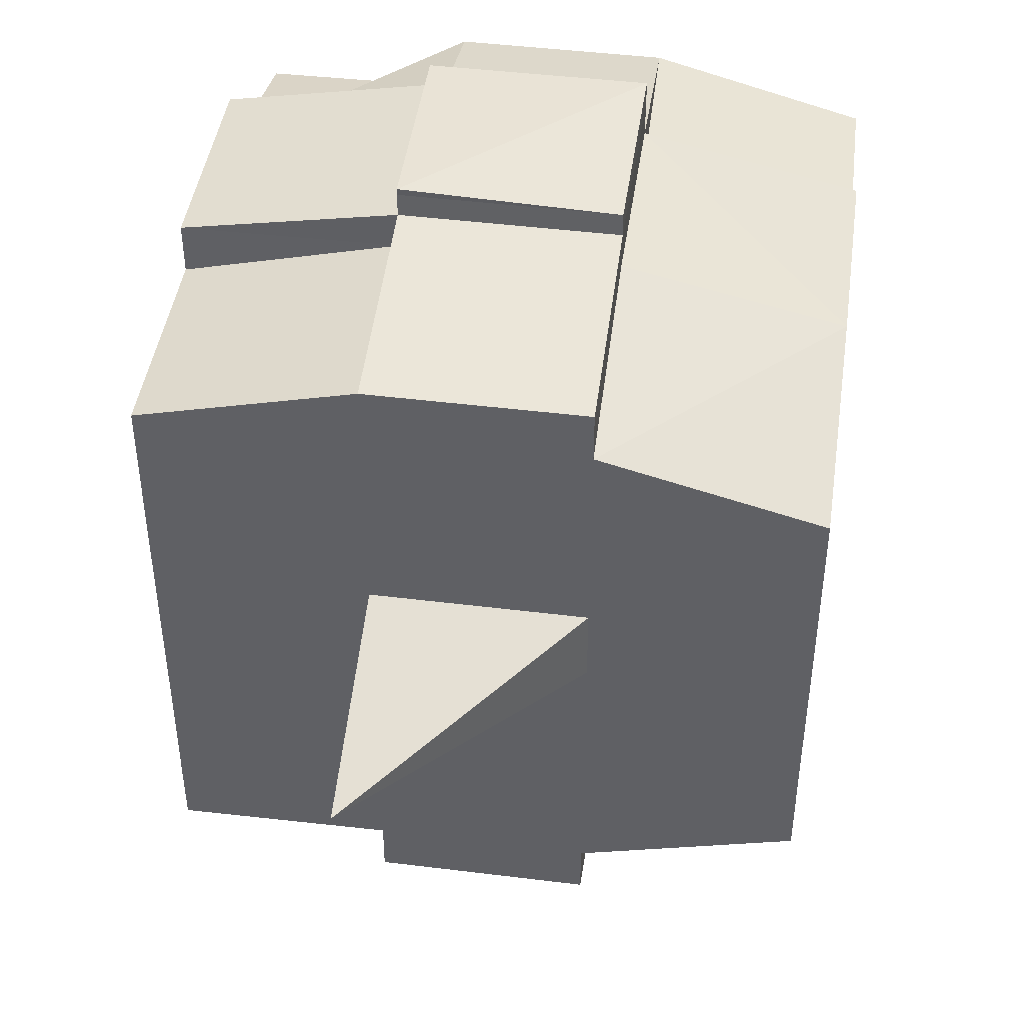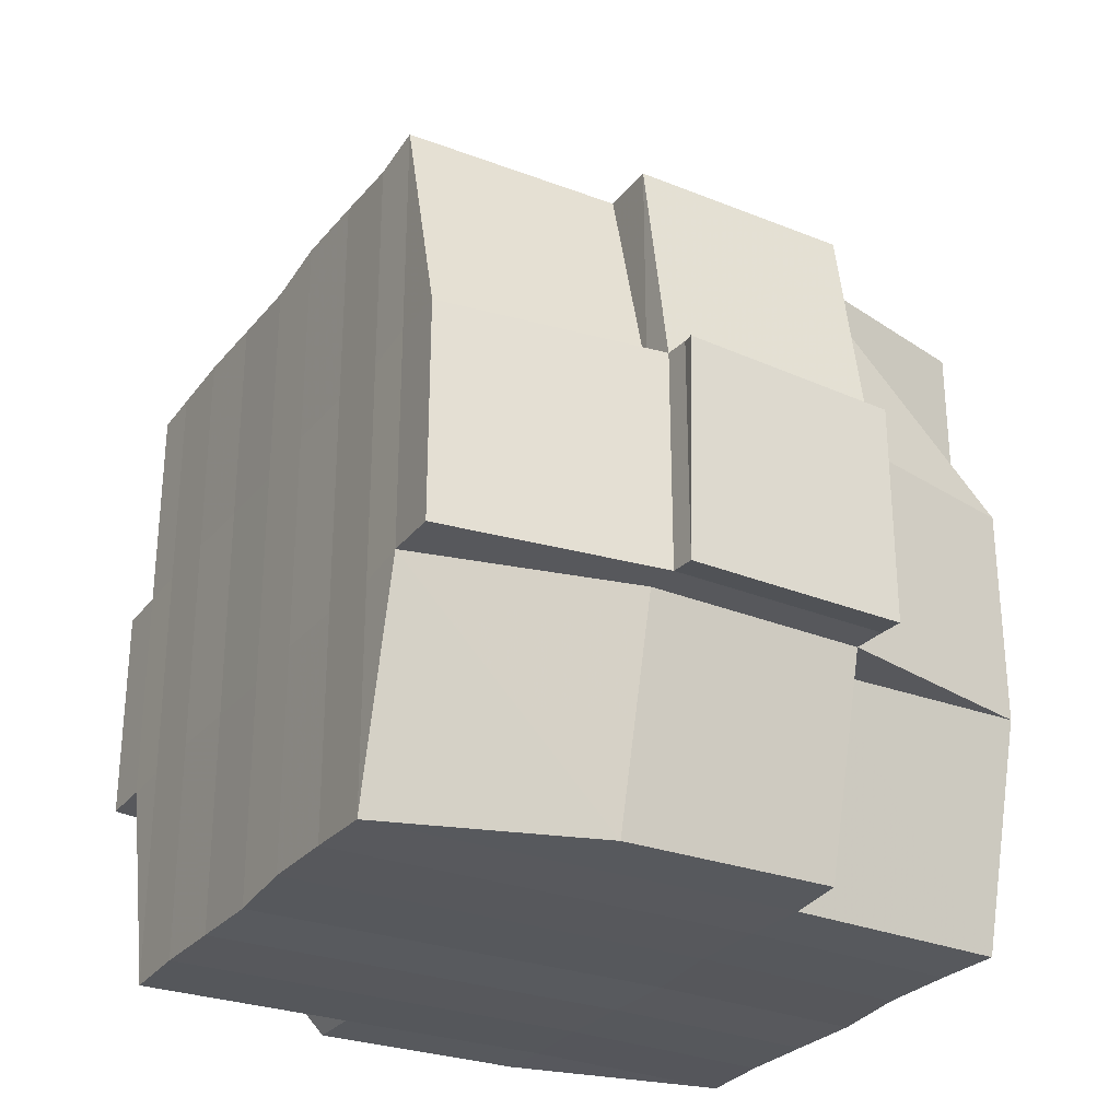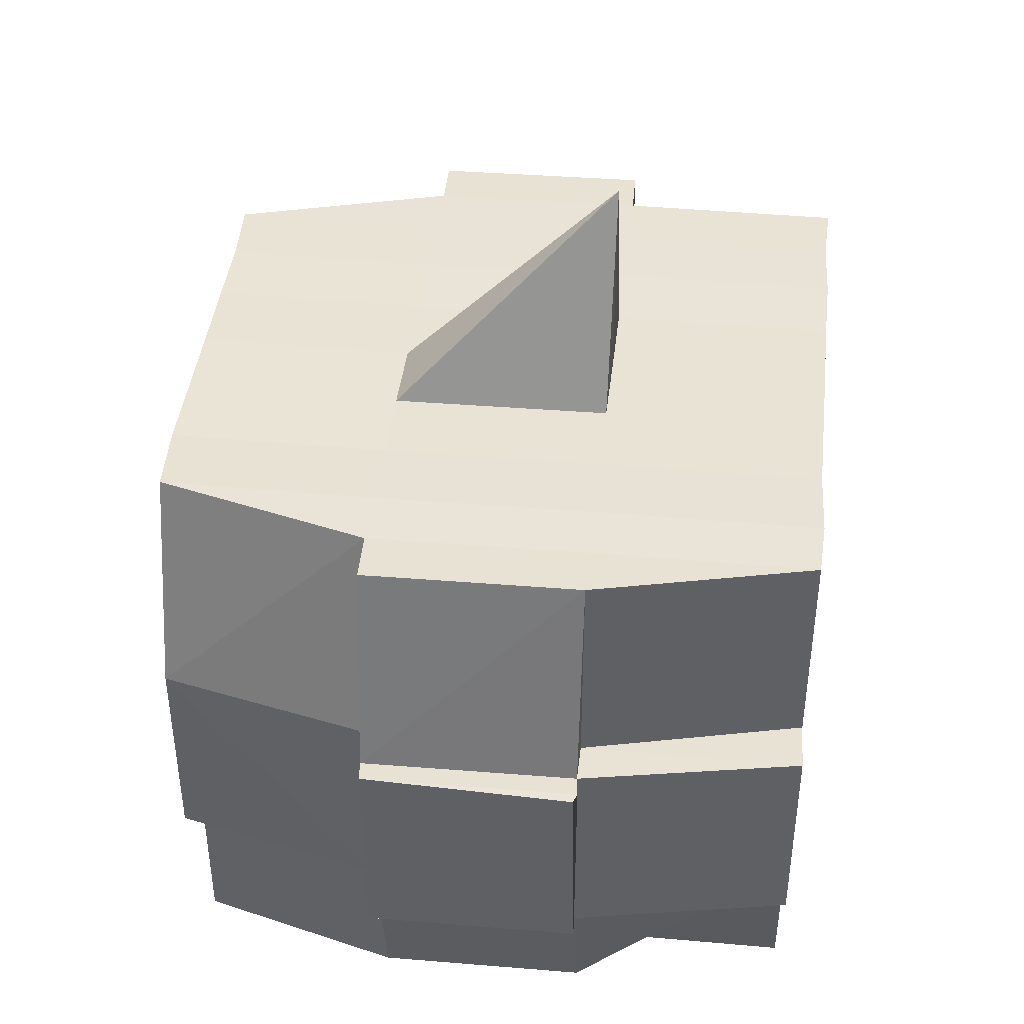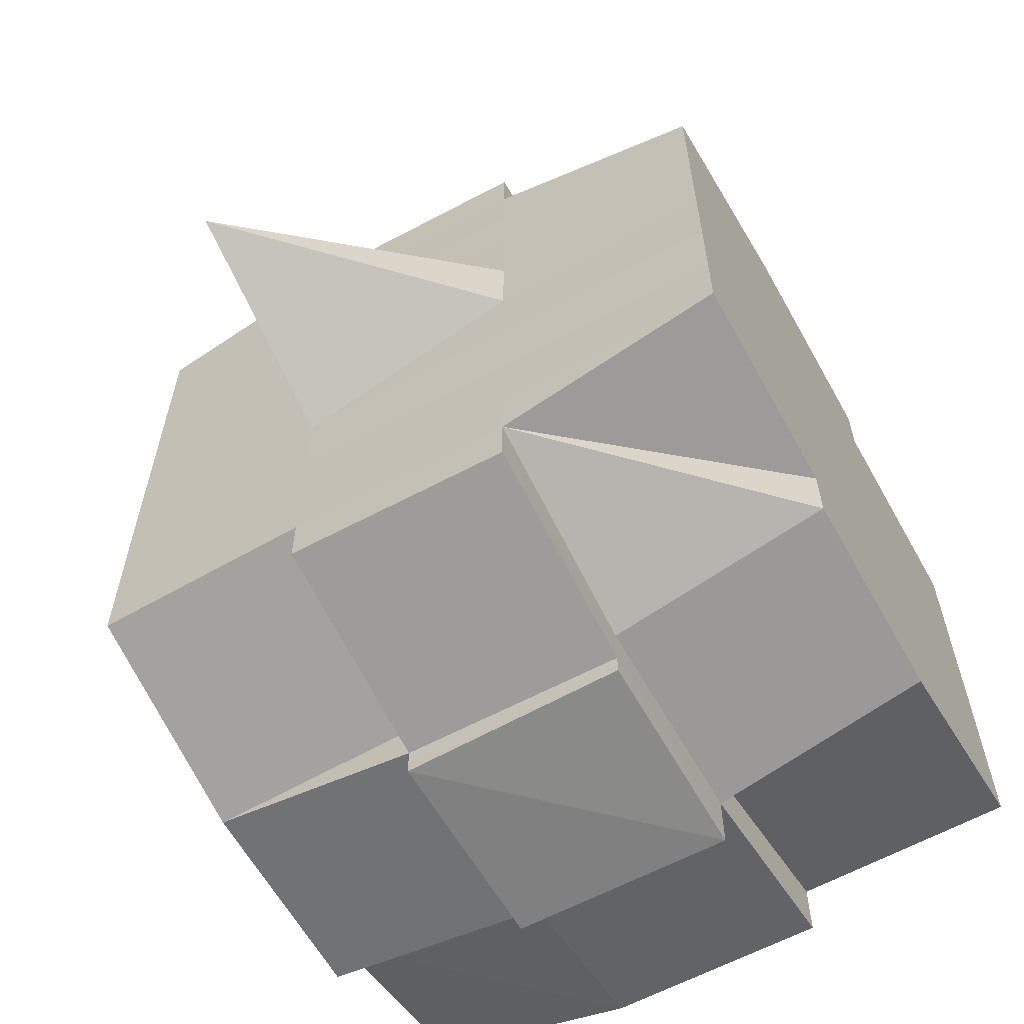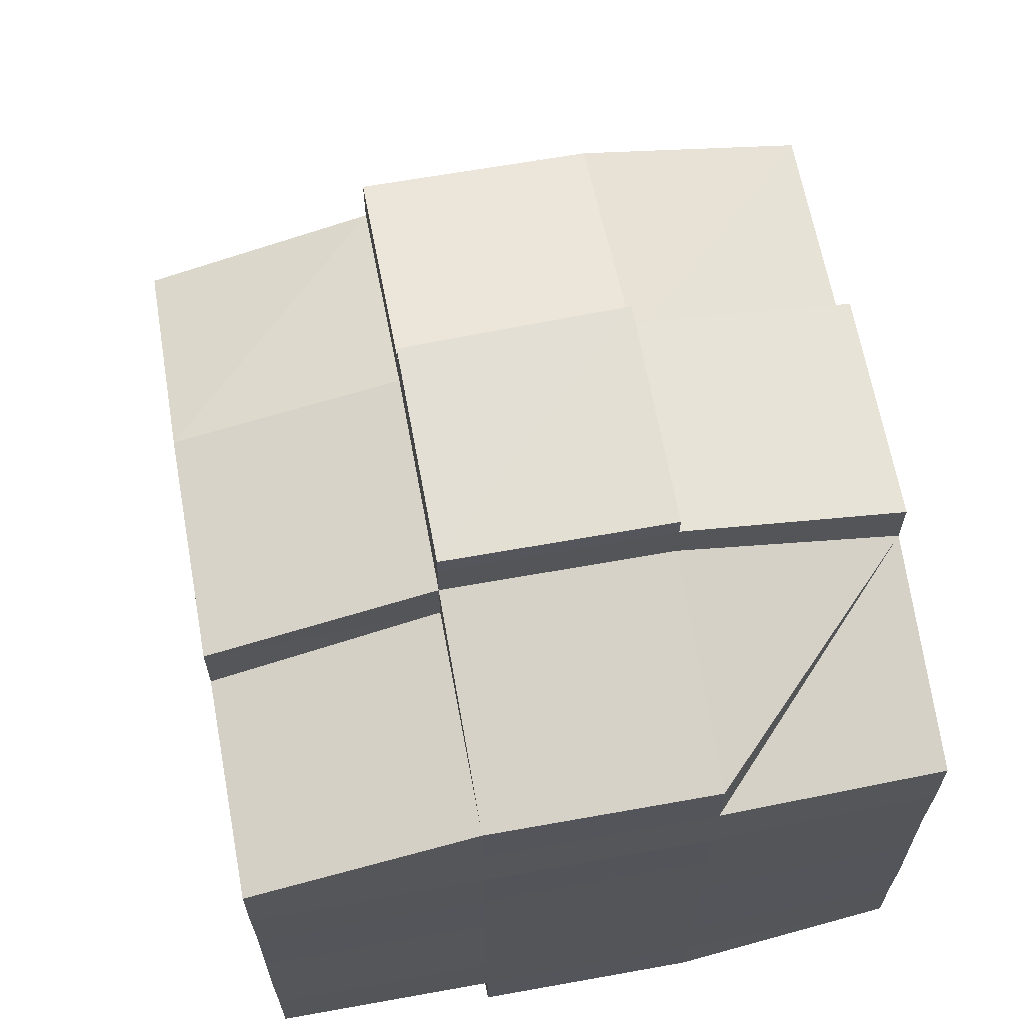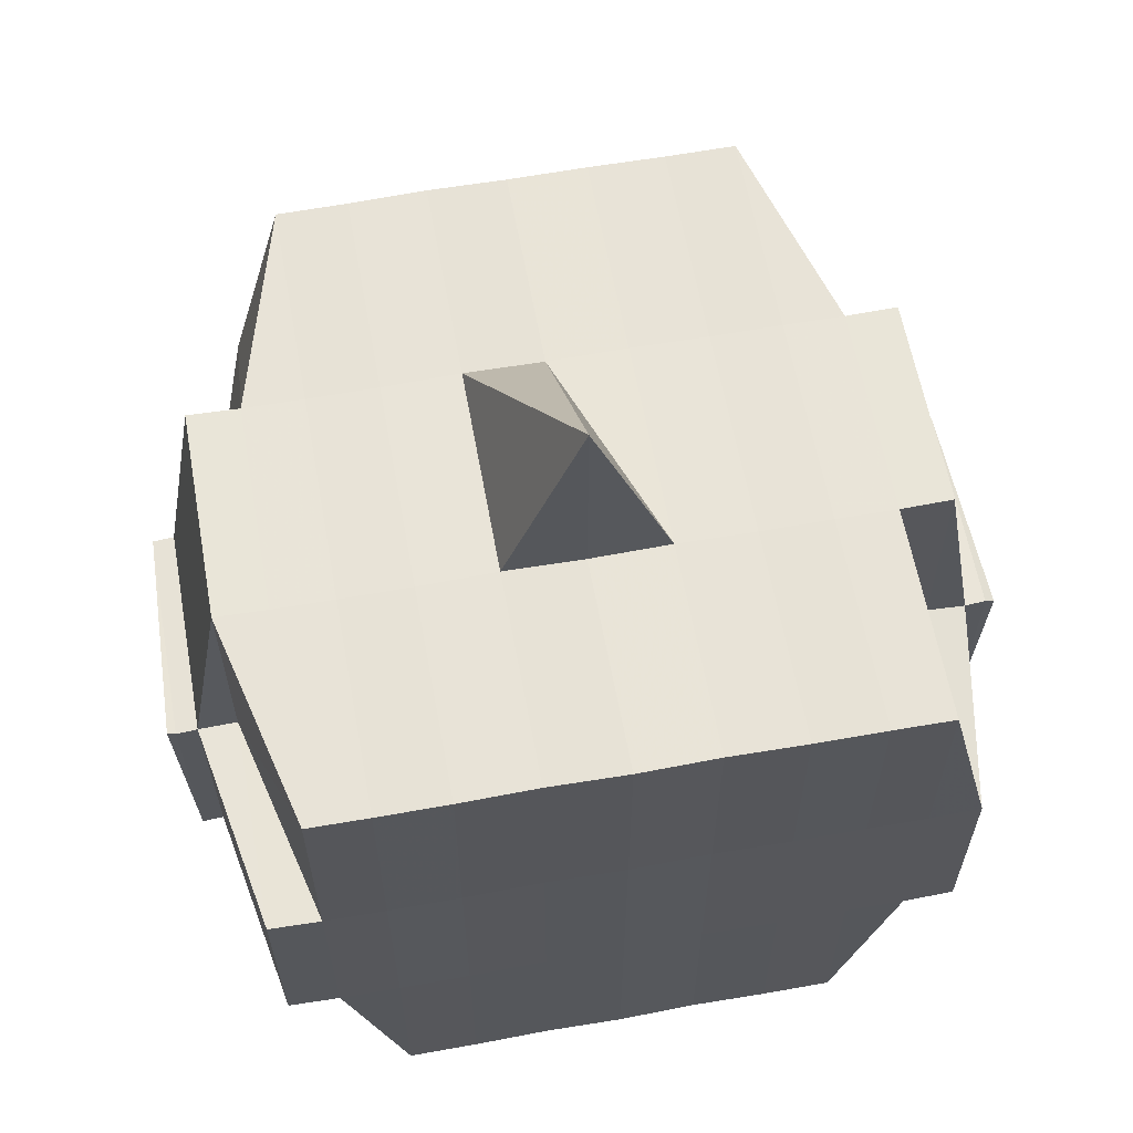
<metadata>
{"format":"obj","ext":"obj","renderer":"f3d","projection":"perspective","resolution":1024,"background":"white","views":[{"elev":44.4,"azim":-172.2,"up":"+Z"},{"elev":-28.7,"azim":150.1,"up":"+Y"},{"elev":41.9,"azim":6.1,"up":"+Y"},{"elev":-62.1,"azim":-150.9,"up":"+Z"},{"elev":64.8,"azim":-10.5,"up":"+Z"},{"elev":61.5,"azim":79.7,"up":"+Y"}]}
</metadata>
<code>
o 1251
v 2231 1853 10.69
v 2231 1853 10.69
v 2231 1853 10.69
v 2231 1853 10.69
v 2231 1853 10.69
v 2231 1853 10.69
v 2231 1853 10.69
v 2231 1853 10.69
v 2231 1853 10.69
v 2231 1853 10.69
v 2231 1853 10.69
v 2231 1853 10.69
v 2231 1853 10.69
v 2231 1853 10.68
v 2231 1853 10.69
v 2231 1853 10.69
v 2231 1853 10.69
v 2231 1853 10.68
v 2231 1853 10.69
v 2231 1853 10.68
v 2231 1853 10.68
v 2231 1853 10.69
v 2231 1853 10.68
v 2231 1853 10.68
v 2231 1853 10.68
v 2231 1853 10.68
v 2231 1853 10.68
v 2231 1853 10.68
v 2231 1853 10.68
v 2231 1853 10.68
v 2231 1853 10.68
v 2231 1853 10.67
v 2231 1853 10.68
v 2231 1853 10.67
v 2231 1853 10.67
v 2231 1853 10.67
v 2231 1853 10.67
v 2231 1853 10.67
v 2231 1853 10.68
v 2231 1853 10.67
v 2231 1853 10.68
v 2231 1853 10.68
v 2231 1853 10.67
v 2231 1853 10.68
v 2231 1853 10.67
v 2231 1853 10.67
v 2231 1853 10.67
v 2231 1853 10.67
v 2231 1853 10.67
v 2231 1853 10.67
v 2231 1853 10.67
v 2231 1853 10.67
v 2231 1853 10.67
v 2231 1853 10.67
v 2231 1853 10.67
v 2231 1853 10.66
v 2231 1853 10.66
v 2231 1853 10.66
v 2231 1853 10.66
v 2231 1853 10.66
v 2231 1853 10.66
v 2231 1853 10.66
v 2231 1853 10.67
v 2231 1853 10.66
v 2231 1853 10.66
v 2231 1853 10.66
v 2231 1853 10.66
v 2231 1853 10.66
v 2231 1853 10.66
v 2231 1853 10.66
v 2231 1853 10.66
v 2231 1853 10.66
v 2231 1853 10.65
v 2231 1853 10.66
v 2231 1853 10.65
v 2231 1853 10.65
v 2231 1853 10.65
v 2231 1853 10.65
v 2231 1853 10.65
v 2231 1853 10.65
v 2231 1853 10.65
v 2231 1853 10.66
v 2231 1853 10.65
v 2231 1853 10.65
v 2231 1853 10.65
v 2231 1853 10.65
v 2231 1853 10.65
v 2231 1853 10.65
v 2231 1853 10.65
v 2231 1853 10.65
v 2231 1853 10.65
v 2231 1853 10.65
v 2231 1853 10.65
v 2231 1853 10.65
v 2231 1853 10.65
v 2231 1853 10.65
v 2231 1853 10.65
v 2231 1853 10.65
v 2231 1853 10.65
v 2231 1853 10.66
v 2231 1853 10.65
v 2231 1853 10.65
v 2231 1853 10.65
v 2231 1853 10.65
v 2231 1853 10.65
v 2231 1853 10.65
v 2231 1853 10.65
v 2231 1853 10.65
v 2231 1853 10.65
v 2231 1853 10.66
v 2231 1853 10.65
v 2231 1853 10.66
v 2231 1853 10.66
v 2231 1853 10.66
v 2231 1853 10.66
v 2231 1853 10.66
v 2231 1853 10.66
v 2231 1853 10.66
v 2231 1853 10.66
v 2231 1853 10.66
v 2231 1853 10.66
v 2231 1853 10.67
v 2231 1853 10.66
v 2231 1853 10.66
v 2231 1853 10.66
v 2231 1853 10.66
v 2231 1853 10.67
v 2231 1853 10.67
v 2231 1853 10.67
v 2231 1853 10.67
v 2231 1853 10.67
v 2231 1853 10.67
v 2231 1853 10.67
v 2231 1853 10.67
v 2231 1853 10.67
v 2231 1853 10.67
v 2231 1853 10.67
v 2231 1853 10.68
v 2231 1853 10.67
v 2231 1853 10.67
v 2231 1853 10.67
v 2231 1853 10.68
v 2231 1853 10.68
v 2231 1853 10.68
v 2231 1853 10.68
v 2231 1853 10.68
v 2231 1853 10.68
v 2231 1853 10.69
v 2231 1853 10.68
v 2231 1853 10.68
v 2231 1853 10.68
v 2231 1853 10.68
v 2231 1853 10.68
v 2231 1853 10.68
v 2231 1853 10.68
v 2231 1853 10.68
v 2231 1853 10.68
v 2231 1853 10.68
v 2231 1853 10.68
v 2231 1853 10.68
v 2231 1853 10.68
v 2231 1853 10.68
v 2231 1853 10.69
v 2231 1853 10.68
v 2231 1853 10.69
v 2231 1853 10.69
v 2231 1853 10.69
v 2231 1853 10.69
v 2231 1853 10.69
v 2231 1853 10.69
v 2231 1853 10.69
v 2231 1853 10.69
v 2231 1853 10.69
v 2231 1853 10.68
v 2231 1853 10.69
v 2231 1853 10.69
v 2231 1853 10.69
v 2231 1853 10.69
v 2231 1853 10.69
v 2231 1853 10.69
v 2231 1853 10.69
v 2231 1853 10.69
v 2231 1853 10.68
v 2231 1853 10.69
v 2231 1853 10.68
v 2231 1853 10.69
v 2231 1853 10.69
v 2231 1853 10.69
v 2231 1853 10.69
v 2231 1853 10.68
v 2231 1853 10.68
v 2231 1853 10.68
v 2231 1853 10.68
v 2231 1853 10.68
v 2231 1853 10.68
v 2231 1853 10.68
v 2231 1853 10.68
v 2231 1853 10.68
v 2231 1853 10.68
v 2231 1853 10.68
v 2231 1853 10.68
v 2231 1853 10.67
v 2231 1853 10.68
v 2231 1853 10.68
v 2231 1853 10.68
v 2231 1853 10.67
v 2231 1853 10.67
v 2231 1853 10.67
v 2231 1853 10.67
v 2231 1853 10.68
v 2231 1853 10.67
v 2231 1853 10.67
v 2231 1853 10.67
v 2231 1853 10.67
v 2231 1853 10.67
v 2231 1853 10.67
v 2231 1853 10.66
v 2231 1853 10.67
v 2231 1853 10.67
v 2231 1853 10.67
v 2231 1853 10.66
v 2231 1853 10.66
v 2231 1853 10.66
v 2231 1853 10.66
v 2231 1853 10.67
v 2231 1853 10.66
v 2231 1853 10.66
v 2231 1853 10.66
v 2231 1853 10.66
v 2231 1853 10.66
v 2231 1853 10.66
v 2231 1853 10.66
v 2231 1853 10.66
v 2231 1853 10.65
v 2231 1853 10.66
v 2231 1853 10.66
v 2231 1853 10.66
v 2231 1853 10.66
v 2231 1853 10.66
v 2231 1853 10.66
v 2231 1853 10.65
v 2231 1853 10.66
v 2231 1853 10.66
v 2231 1853 10.66
v 2231 1853 10.66
v 2231 1853 10.66
v 2231 1853 10.66
v 2231 1853 10.65
v 2231 1853 10.65
v 2231 1853 10.65
v 2231 1853 10.65
v 2231 1853 10.65
v 2231 1853 10.65
v 2231 1853 10.65
v 2231 1853 10.66
v 2231 1853 10.65
v 2231 1853 10.66
v 2231 1853 10.66
v 2231 1853 10.66
v 2231 1853 10.65
v 2231 1853 10.66
v 2231 1853 10.66
v 2231 1853 10.66
v 2231 1853 10.66
v 2231 1853 10.67
v 2231 1853 10.66
v 2231 1853 10.66
v 2231 1853 10.67
v 2231 1853 10.67
v 2231 1853 10.67
v 2231 1853 10.67
v 2231 1853 10.67
v 2231 1853 10.67
v 2231 1853 10.67
v 2231 1853 10.67
v 2231 1853 10.67
v 2231 1853 10.67
v 2231 1853 10.67
v 2231 1853 10.67
v 2231 1853 10.67
v 2231 1853 10.67
v 2231 1853 10.68
v 2231 1853 10.67
v 2231 1853 10.67
v 2231 1853 10.68
v 2231 1853 10.68
v 2231 1853 10.68
v 2231 1853 10.68
v 2231 1853 10.68
v 2231 1853 10.68
v 2231 1853 10.69
v 2231 1853 10.69
v 2231 1853 10.69
v 2231 1853 10.69
v 2231 1853 10.69
v 2231 1853 10.69
v 2231 1853 10.69
v 2231 1853 10.68
v 2231 1853 10.68
v 2231 1853 10.68
v 2231 1853 10.68
v 2231 1853 10.68
v 2231 1853 10.68
v 2231 1853 10.68
v 2231 1853 10.68
v 2231 1853 10.69
v 2231 1853 10.69
v 2231 1853 10.69
v 2231 1853 10.69
v 2231 1853 10.69
v 2231 1853 10.69
v 2231 1853 10.69
v 2231 1853 10.67
v 2231 1853 10.67
v 2231 1853 10.67
v 2231 1853 10.67
v 2231 1853 10.67
v 2231 1853 10.66
v 2231 1853 10.66
v 2231 1853 10.66
v 2231 1853 10.65
v 2231 1853 10.65
v 2231 1853 10.66
v 2231 1853 10.65
v 2231 1853 10.65
v 2231 1853 10.65
v 2231 1853 10.65
v 2231 1853 10.65
f 1 2 3
f 4 5 3
f 6 7 1
f 8 9 5
f 10 11 9
f 12 13 8
f 13 14 15
f 16 12 17
f 10 18 19
f 18 20 11
f 21 18 22
f 23 24 18
f 24 25 26
f 27 26 18
f 18 26 28
f 26 29 28
f 29 30 28
f 26 31 29
f 25 32 31
f 33 31 26
f 32 34 35
f 34 36 37
f 38 35 31
f 31 39 29
f 31 35 39
f 29 39 30
f 35 40 39
f 39 41 42
f 40 43 41
f 39 40 44
f 45 46 40
f 46 47 48
f 48 49 43
f 50 48 40
f 40 48 51
f 52 53 49
f 48 52 54
f 55 52 48
f 36 56 55
f 55 57 52
f 56 58 57
f 59 57 55
f 58 60 61
f 57 62 52
f 52 62 63
f 57 61 62
f 64 61 57
f 62 65 53
f 61 66 62
f 66 67 65
f 62 66 68
f 66 69 67
f 61 70 66
f 71 70 61
f 70 72 66
f 71 73 74
f 75 76 69
f 77 78 73
f 79 78 80
f 81 80 82
f 83 84 76
f 85 86 84
f 87 88 83
f 89 90 86
f 88 90 91
f 92 91 93
f 94 87 95
f 96 89 97
f 98 96 99
f 100 98 72
f 97 101 102
f 103 104 101
f 105 103 106
f 107 105 108
f 108 97 109
f 108 102 110
f 111 108 112
f 72 108 113
f 113 108 114
f 72 113 115
f 113 114 116
f 115 113 116
f 116 110 117
f 116 117 118
f 119 120 115
f 115 116 121
f 121 118 122
f 121 116 123
f 124 115 121
f 125 115 124
f 126 119 124
f 124 121 127
f 127 122 128
f 127 121 129
f 130 124 127
f 68 124 130
f 131 126 130
f 130 127 132
f 132 128 133
f 132 127 134
f 135 130 132
f 63 130 135
f 136 131 135
f 135 132 137
f 137 133 138
f 137 132 139
f 140 135 137
f 54 135 140
f 141 136 140
f 140 137 142
f 142 138 143
f 142 137 144
f 145 143 146
f 147 146 148
f 149 150 148
f 151 152 150
f 153 154 147
f 155 142 154
f 156 142 155
f 156 140 142
f 51 140 156
f 157 156 155
f 44 156 157
f 158 141 156
f 159 158 157
f 157 160 161
f 162 161 163
f 162 157 164
f 30 157 162
f 28 30 162
f 28 162 165
f 165 163 166
f 165 162 167
f 168 166 169
f 168 165 170
f 171 165 172
f 173 174 165
f 170 175 176
f 177 178 168
f 179 177 180
f 181 182 175
f 181 183 182
f 184 185 181
f 7 184 186
f 167 181 186
f 186 187 2
f 188 189 187
f 190 191 189
f 192 190 181
f 193 192 181
f 193 194 192
f 192 195 190
f 194 195 192
f 196 194 197
f 195 198 183
f 199 200 194
f 194 201 195
f 144 201 194
f 200 202 201
f 201 203 195
f 195 203 204
f 203 205 198
f 201 206 203
f 139 206 201
f 202 207 206
f 206 208 203
f 208 209 205
f 203 208 210
f 206 211 208
f 134 211 206
f 207 212 211
f 211 213 208
f 213 214 209
f 208 213 215
f 211 216 213
f 129 216 211
f 212 217 216
f 216 218 213
f 218 219 214
f 213 218 220
f 216 221 218
f 217 222 221
f 123 221 216
f 221 223 218
f 223 224 219
f 218 223 225
f 221 226 223
f 227 226 221
f 226 228 223
f 228 229 224
f 223 228 230
f 227 231 232
f 233 234 231
f 235 234 236
f 237 236 238
f 239 240 228
f 240 241 242
f 243 242 228
f 228 242 244
f 242 245 244
f 244 245 246
f 244 246 247
f 242 248 245
f 109 248 242
f 241 249 248
f 249 250 251
f 106 251 248
f 250 252 253
f 248 253 254
f 248 254 255
f 251 93 256
f 257 256 258
f 257 258 259
f 260 95 257
f 261 94 257
f 262 259 263
f 262 257 64
f 245 257 262
f 246 245 262
f 246 262 264
f 264 262 59
f 264 263 265
f 247 246 264
f 266 267 247
f 247 264 268
f 268 265 269
f 268 264 270
f 270 271 272
f 273 272 274
f 275 268 273
f 275 269 276
f 277 247 268
f 277 268 275
f 230 247 277
f 278 266 277
f 279 277 275
f 225 277 279
f 280 278 279
f 279 275 281
f 281 275 38
f 281 276 282
f 283 279 281
f 220 279 283
f 284 280 283
f 283 281 285
f 285 281 33
f 285 282 286
f 287 283 285
f 215 283 287
f 288 284 287
f 287 285 289
f 289 285 27
f 289 286 290
f 291 290 292
f 293 292 294
f 295 296 294
f 297 298 296
f 299 300 293
f 301 289 300
f 302 289 301
f 190 302 301
f 302 287 289
f 210 287 302
f 303 302 304
f 305 288 302
f 306 307 308
f 307 309 310
f 306 311 312
f 313 314 315
f 316 317 314
f 318 319 320
f 321 322 323
f 324 325 326
f 326 327 328

</code>
